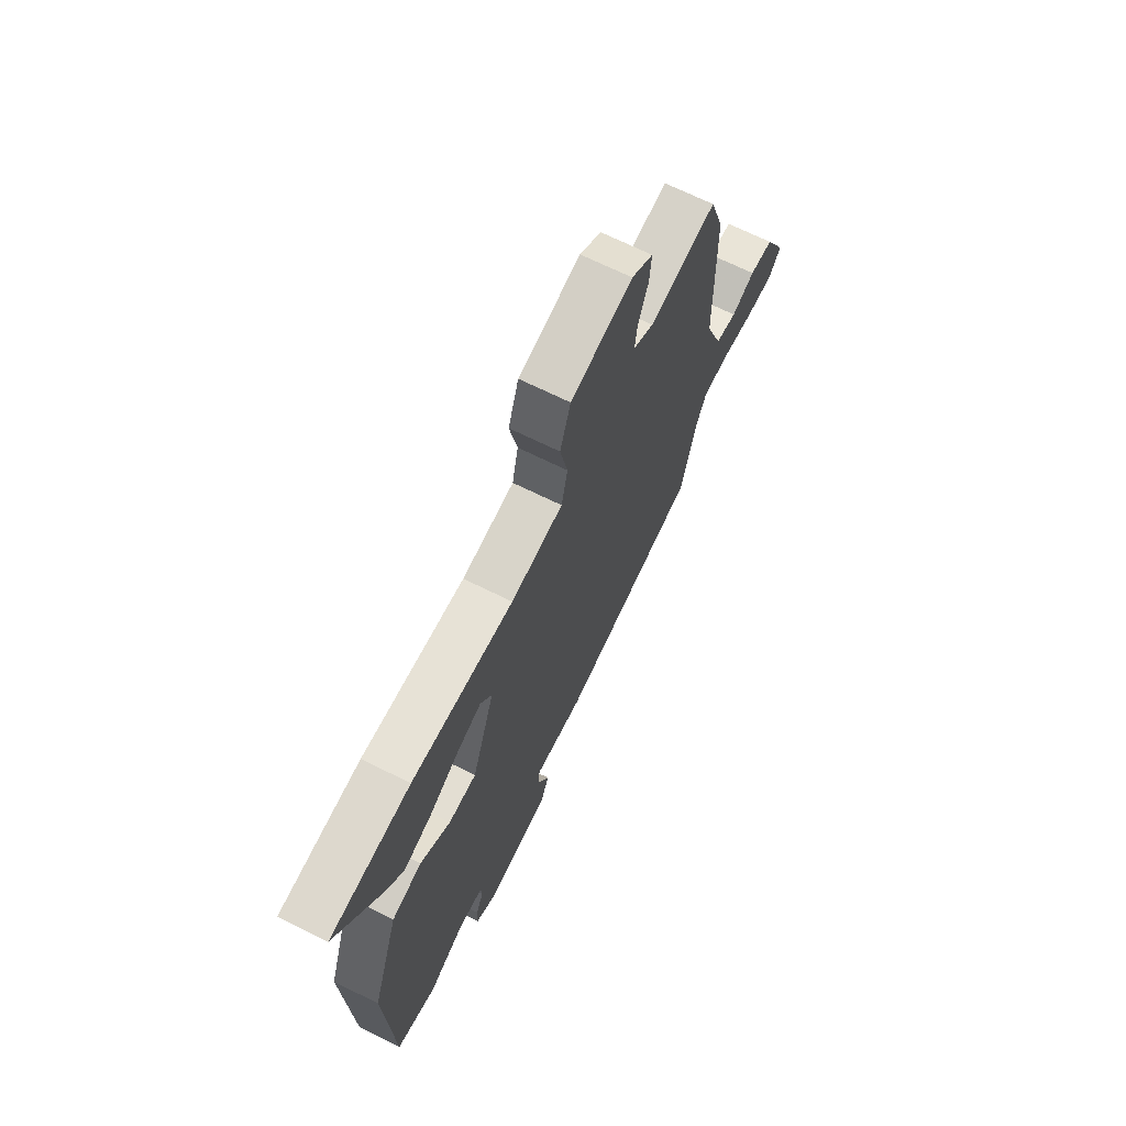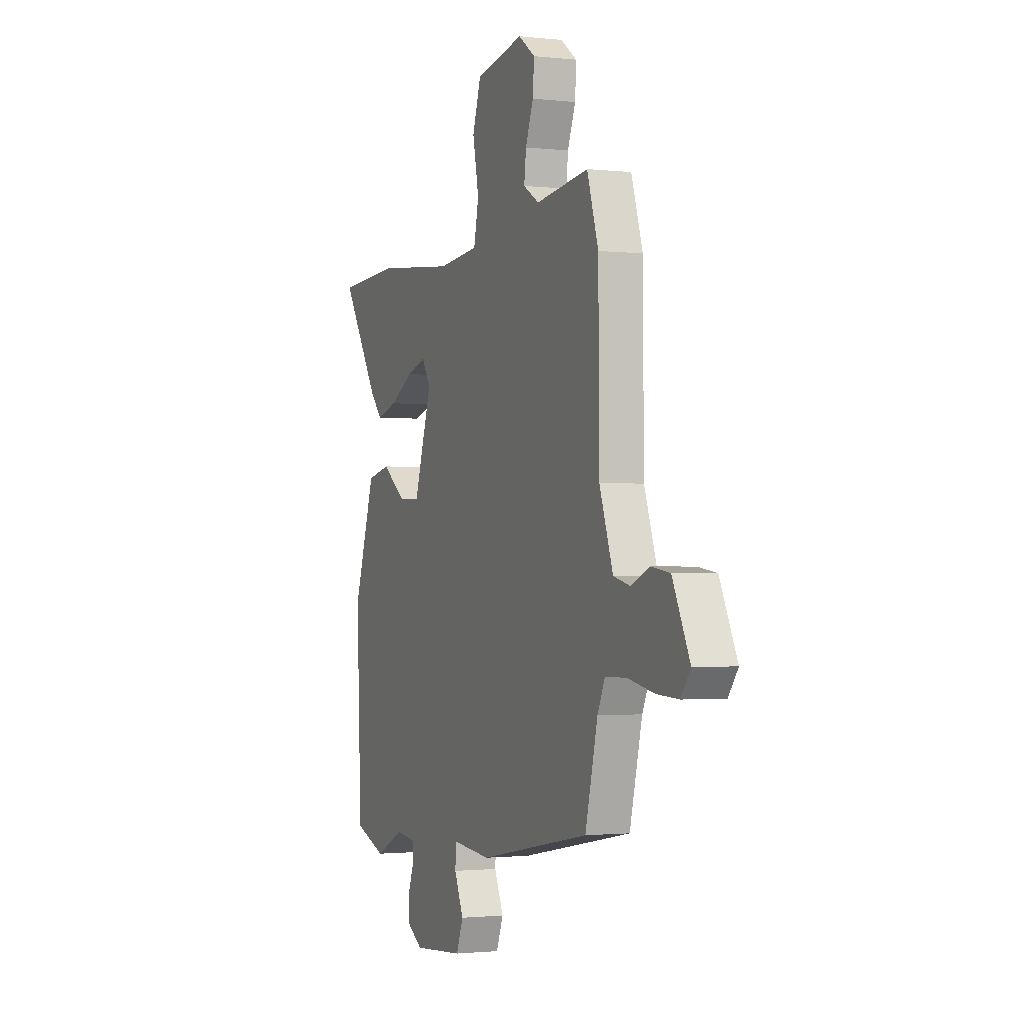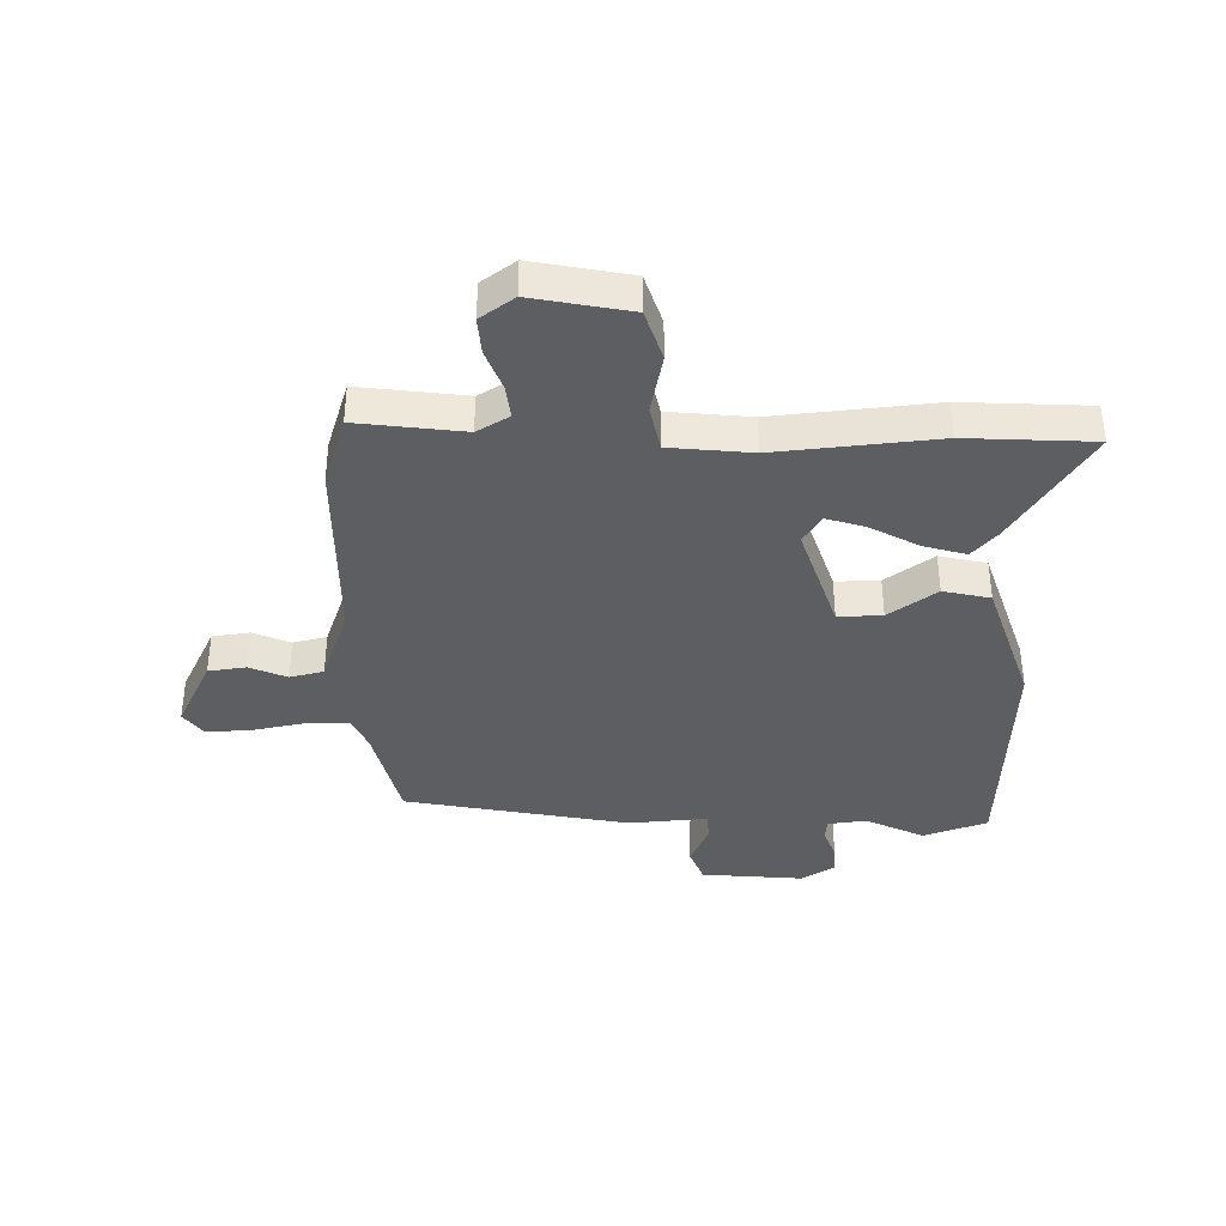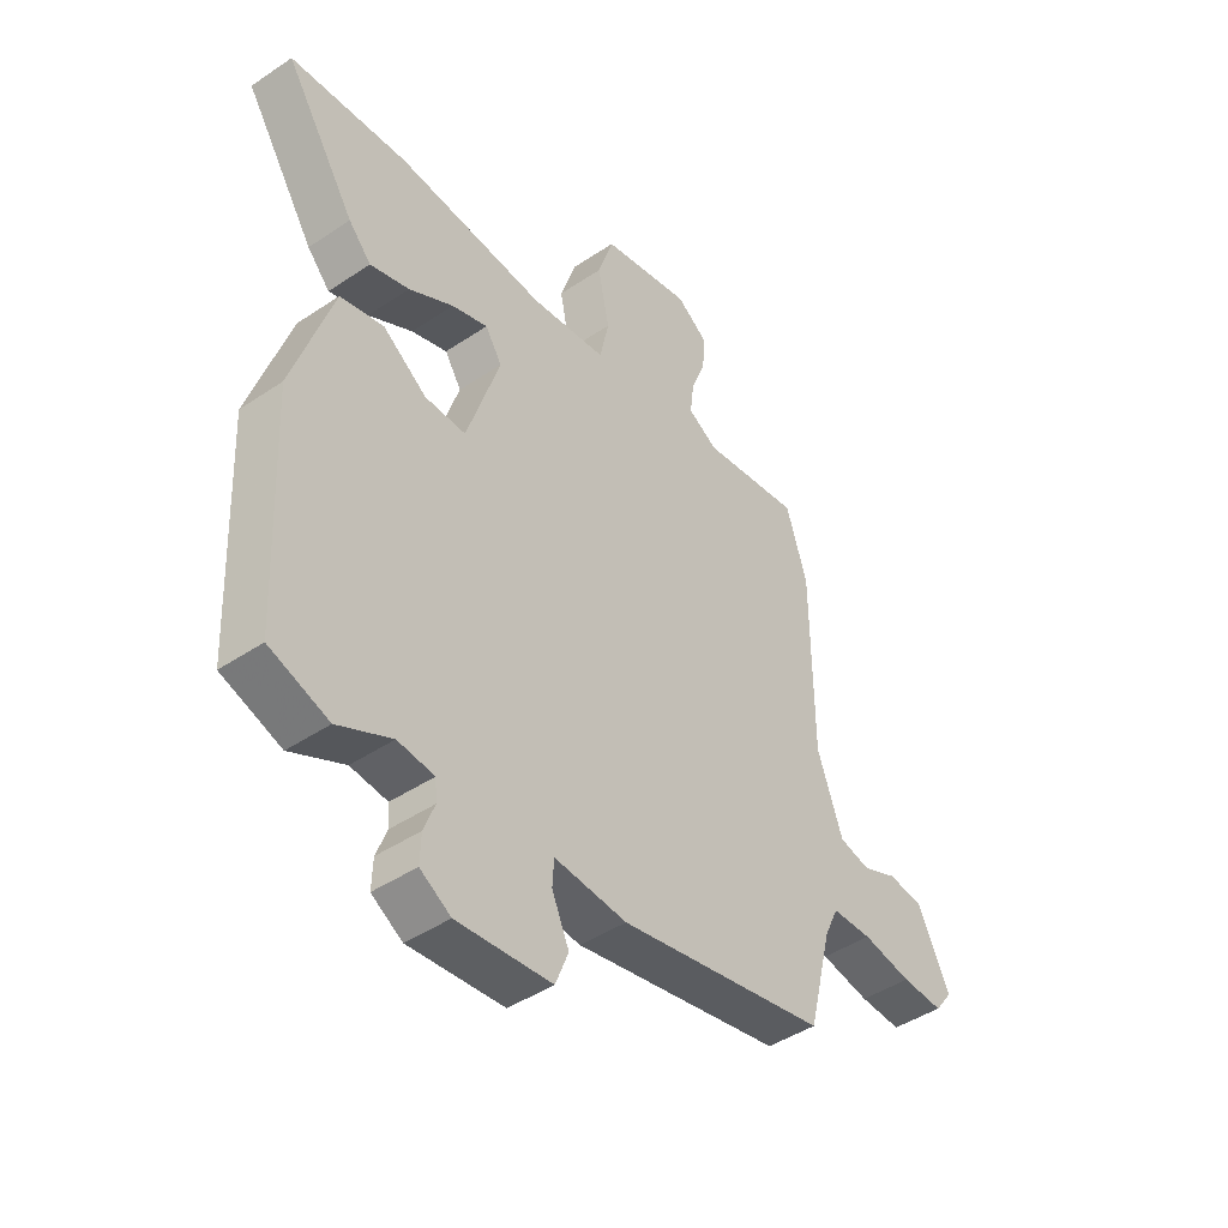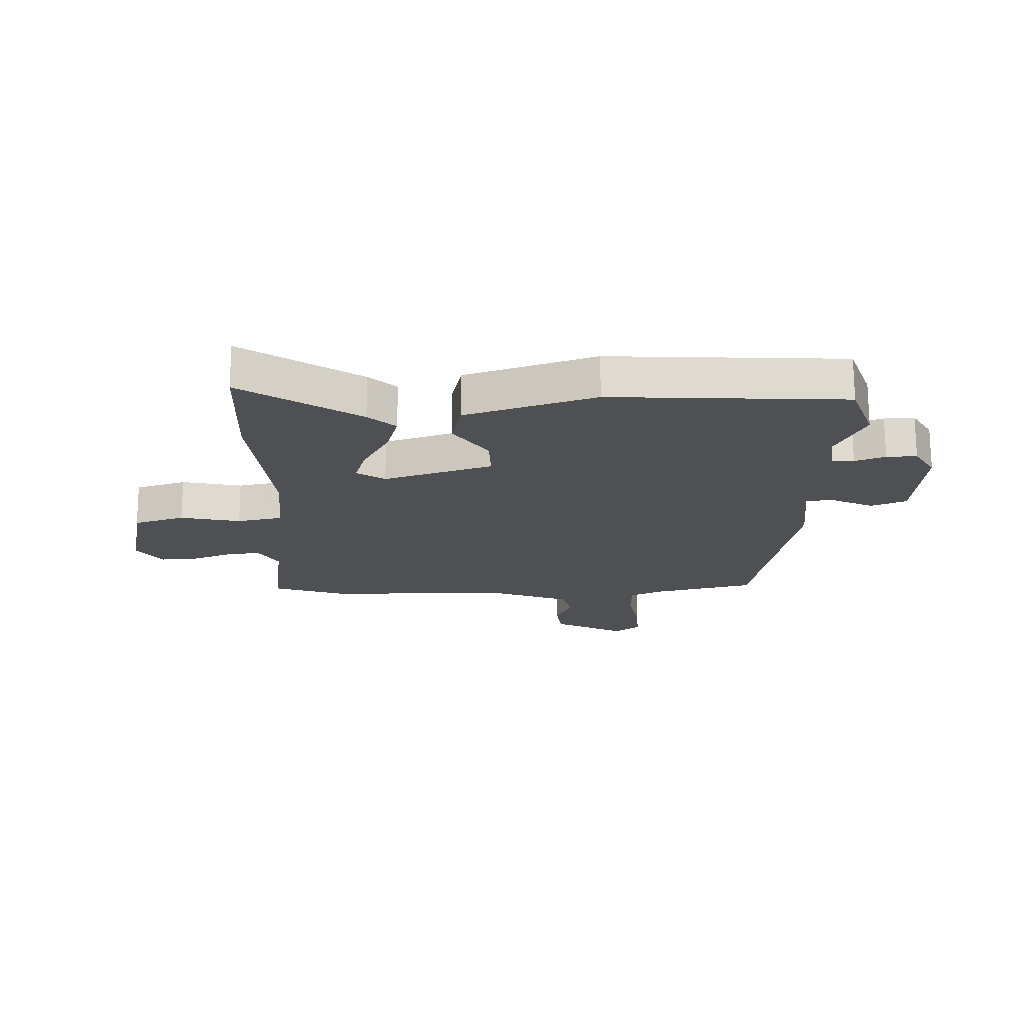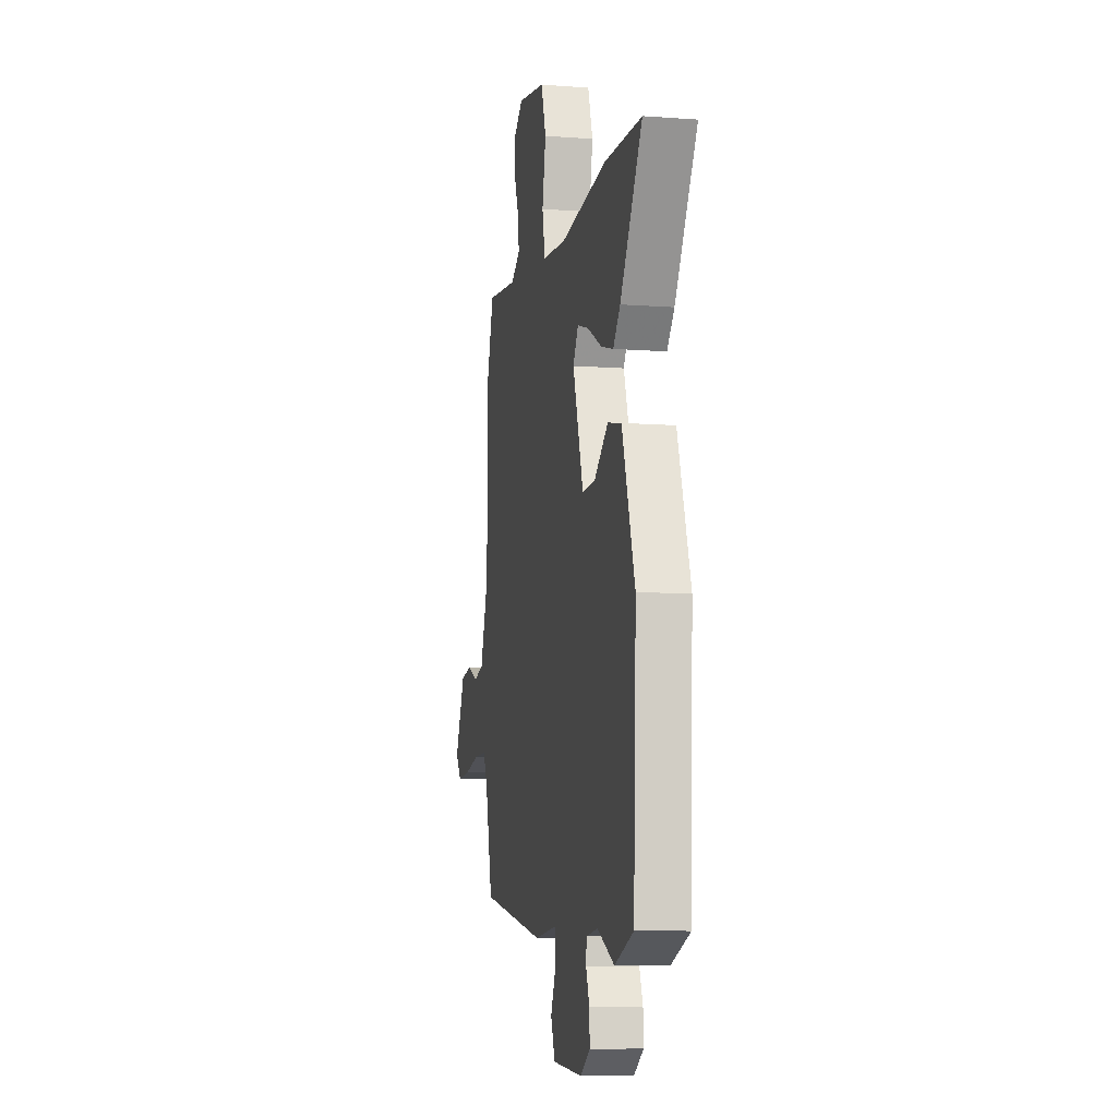
<metadata>
{"format":"obj","ext":"obj","renderer":"f3d","projection":"perspective","resolution":1024,"background":"white","views":[{"elev":69.2,"azim":116.3,"up":"+Z"},{"elev":-1.4,"azim":-112.1,"up":"+Z"},{"elev":-38.2,"azim":0.8,"up":"+Y"},{"elev":-44.2,"azim":128.3,"up":"+Z"},{"elev":-18.9,"azim":90.9,"up":"+Y"},{"elev":-9.5,"azim":78.9,"up":"+Z"}]}
</metadata>
<code>
v 0.382 0.07 0.506
v 0.6 0.07 0.495
v 0.47 0.07 0.292
v 0.428 0.07 0.245
v 0.355 0.07 0.266
v 0.272 0.07 0.311
v 0.205 0.07 0.332
v 0.174 0.07 0.283
v 0.236 0.07 0.096
v 0.312 0.07 0.098
v 0.394 0.07 0.157
v 0.475 0.07 0.139
v 0.55 0.07 -0.085
v 0.533 0.07 -0.488
v 0.423 0.07 -0.527
v 0.323 0.07 -0.479
v 0.255 0.07 -0.487
v 0.252 0.07 -0.525
v 0.272 0.07 -0.577
v 0.274 0.07 -0.629
v 0.217 0.07 -0.664
v 0.041 0.07 -0.649
v 0.017 0.07 -0.588
v 0.049 0.07 -0.516
v 0.046 0.07 -0.468
v -0.089 0.07 -0.48
v -0.476 0.07 -0.407
v -0.519 0.07 -0.233
v -0.545 0.07 -0.177
v -0.619 0.07 -0.176
v -0.71 0.07 -0.194
v -0.787 0.07 -0.198
v -0.82 0.07 -0.154
v -0.76 0.07 -0.031
v -0.695 0.07 -0.022
v -0.631 0.07 -0.049
v -0.573 0.07 -0.035
v -0.526 0.07 0.097
v -0.523 0.07 0.428
v -0.484 0.07 0.551
v -0.301 0.07 0.528
v -0.246 0.07 0.561
v -0.253 0.07 0.619
v -0.28 0.07 0.689
v -0.285 0.07 0.753
v -0.227 0.07 0.795
v -0.06 0.07 0.763
v -0.031 0.07 0.675
v -0.052 0.07 0.571
v -0.035 0.07 0.492
v 0.106 0.07 0.478
v 0.382 0 0.506
v 0.6 0 0.495
v 0.47 0 0.292
v 0.428 0 0.245
v 0.355 0 0.266
v 0.272 0 0.311
v 0.205 0 0.332
v 0.174 0 0.283
v 0.236 0 0.096
v 0.312 0 0.098
v 0.394 0 0.157
v 0.475 0 0.139
v 0.55 0 -0.085
v 0.533 0 -0.488
v 0.423 0 -0.527
v 0.323 0 -0.479
v 0.255 0 -0.487
v 0.252 0 -0.525
v 0.272 0 -0.577
v 0.274 0 -0.629
v 0.217 0 -0.664
v 0.041 0 -0.649
v 0.017 0 -0.588
v 0.049 0 -0.516
v 0.046 0 -0.468
v -0.089 0 -0.48
v -0.476 0 -0.407
v -0.519 0 -0.233
v -0.545 0 -0.177
v -0.619 0 -0.176
v -0.71 0 -0.194
v -0.787 0 -0.198
v -0.82 0 -0.154
v -0.76 0 -0.031
v -0.695 0 -0.022
v -0.631 0 -0.049
v -0.573 0 -0.035
v -0.526 0 0.097
v -0.523 0 0.428
v -0.484 0 0.551
v -0.301 0 0.528
v -0.246 0 0.561
v -0.253 0 0.619
v -0.28 0 0.689
v -0.285 0 0.753
v -0.227 0 0.795
v -0.06 0 0.763
v -0.031 0 0.675
v -0.052 0 0.571
v -0.035 0 0.492
v 0.106 0 0.478
f 46 47 48 49
f 46 49 50
f 43 44 45 46
f 42 43 46 50
f 41 42 50
f 38 39 40 41
f 37 38 41 50
f 33 34 35 36
f 33 36 37
f 30 31 32 33
f 29 30 33 37
f 28 29 37 50
f 25 26 27 28
f 21 22 23 24
f 21 24 25
f 18 19 20 21
f 17 18 21 25
f 16 17 25 28
f 14 15 16
f 10 11 12 13
f 9 10 13 14
f 3 4 5 6
f 3 6 7
f 51 1 2 3
f 51 3 7
f 50 51 7 8
f 28 50 8 9
f 9 14 16 28
f 100 99 98 97
f 101 100 97
f 97 96 95 94
f 101 97 94 93
f 101 93 92
f 92 91 90 89
f 101 92 89 88
f 87 86 85 84
f 88 87 84
f 84 83 82 81
f 88 84 81 80
f 101 88 80 79
f 79 78 77 76
f 75 74 73 72
f 76 75 72
f 72 71 70 69
f 76 72 69 68
f 79 76 68 67
f 67 66 65
f 64 63 62 61
f 65 64 61 60
f 57 56 55 54
f 58 57 54
f 54 53 52 102
f 58 54 102
f 59 58 102 101
f 60 59 101 79
f 79 67 65 60
f 1 52 53 2
f 2 53 54 3
f 3 54 55 4
f 4 55 56 5
f 5 56 57 6
f 6 57 58 7
f 7 58 59 8
f 8 59 60 9
f 9 60 61 10
f 10 61 62 11
f 11 62 63 12
f 12 63 64 13
f 13 64 65 14
f 14 65 66 15
f 15 66 67 16
f 16 67 68 17
f 17 68 69 18
f 18 69 70 19
f 19 70 71 20
f 20 71 72 21
f 21 72 73 22
f 22 73 74 23
f 23 74 75 24
f 24 75 76 25
f 25 76 77 26
f 26 77 78 27
f 27 78 79 28
f 28 79 80 29
f 29 80 81 30
f 30 81 82 31
f 31 82 83 32
f 32 83 84 33
f 33 84 85 34
f 34 85 86 35
f 35 86 87 36
f 36 87 88 37
f 37 88 89 38
f 38 89 90 39
f 39 90 91 40
f 40 91 92 41
f 41 92 93 42
f 42 93 94 43
f 43 94 95 44
f 44 95 96 45
f 45 96 97 46
f 46 97 98 47
f 47 98 99 48
f 48 99 100 49
f 49 100 101 50
f 50 101 102 51
f 51 102 52 1

</code>
